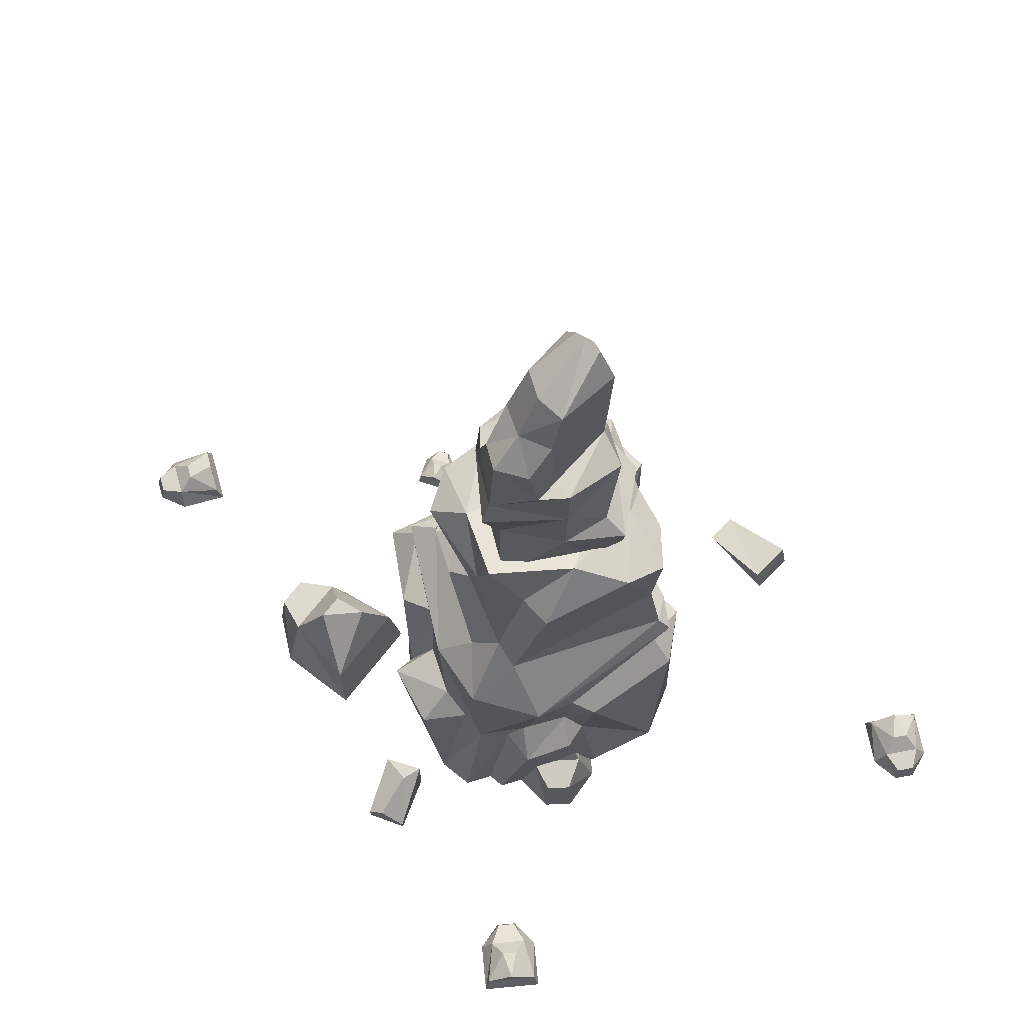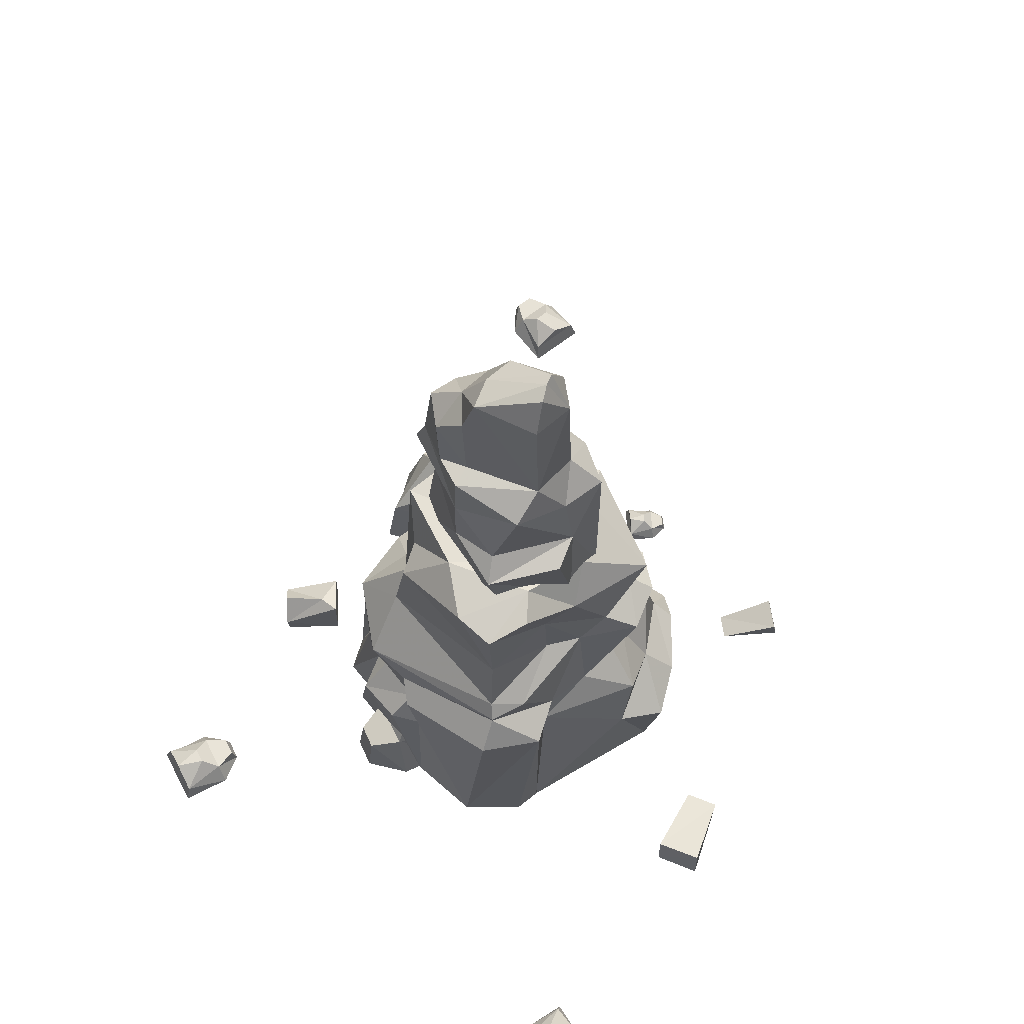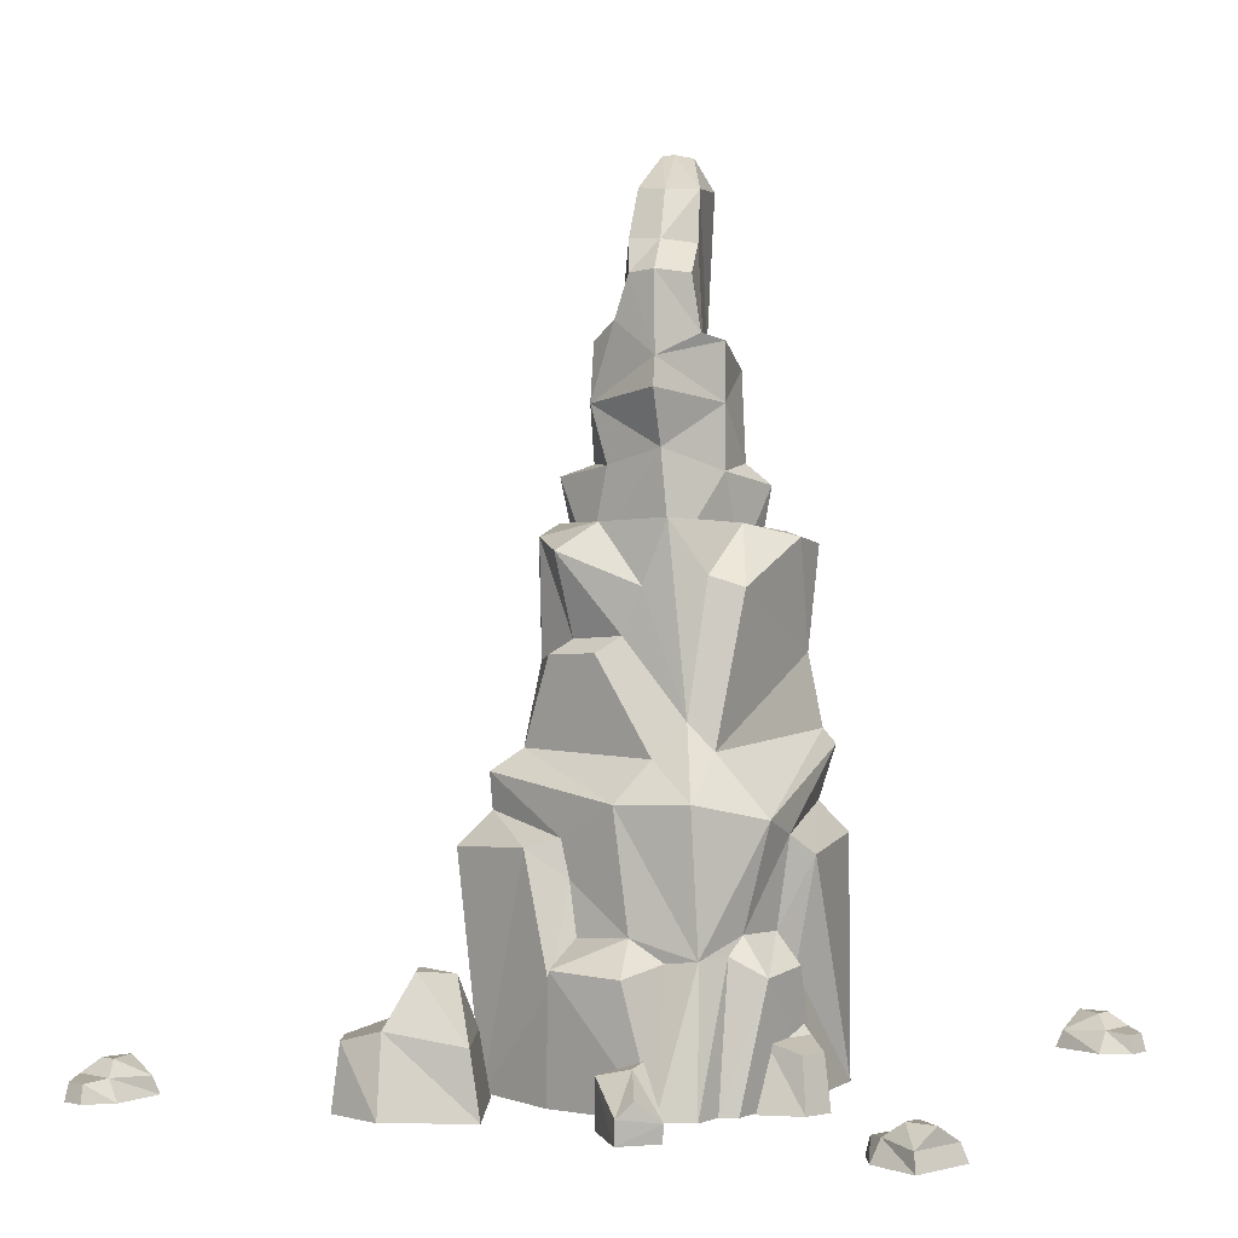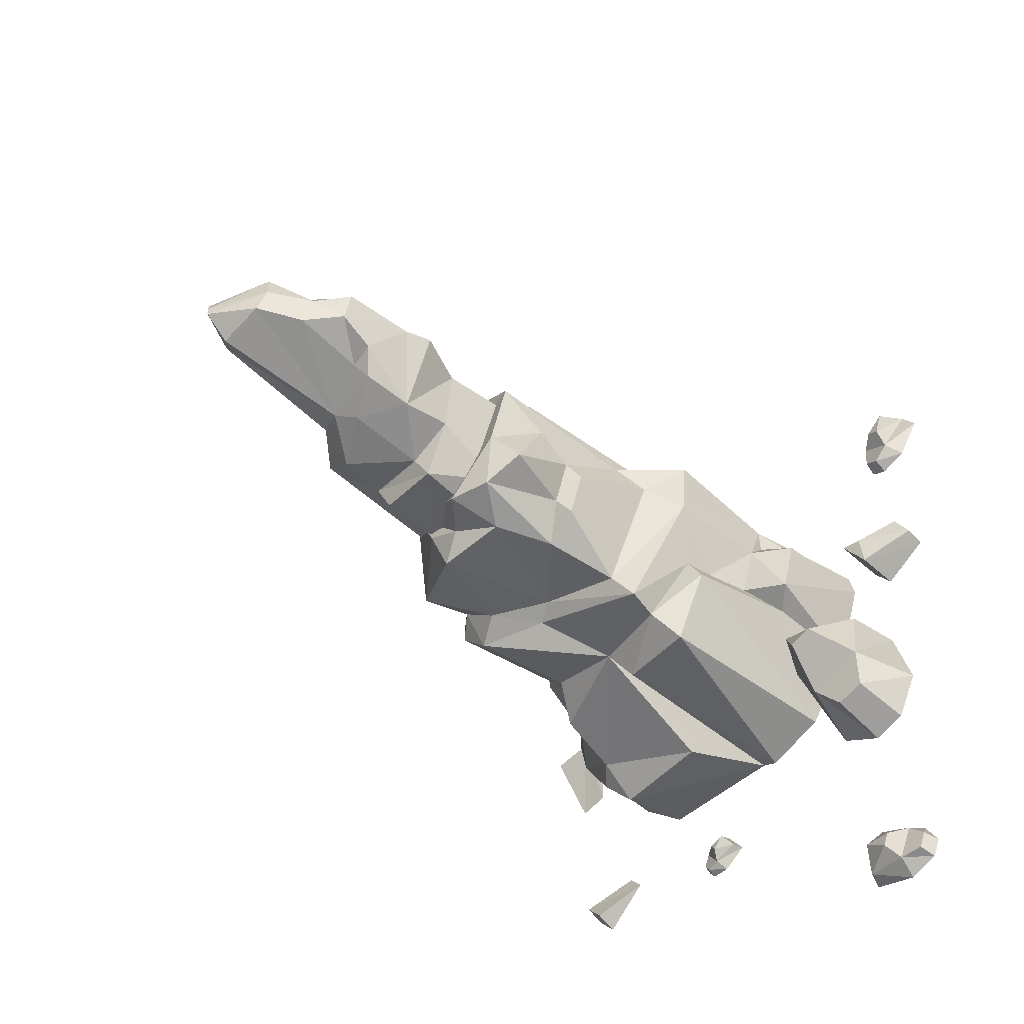
<metadata>
{"format":"obj","ext":"obj","renderer":"f3d","projection":"perspective","resolution":1024,"background":"white","views":[{"elev":68.6,"azim":137.7,"up":"+Z"},{"elev":65.7,"azim":-154.2,"up":"+Z"},{"elev":2.6,"azim":102.1,"up":"+Z"},{"elev":-58.6,"azim":47.1,"up":"+Y"}]}
</metadata>
<code>
g xila_yewai_100_shizhu_02
v 54.18 -65.33 16.81
v 56.87 -54.64 19.89
v 39.54 -57.71 19.89
v 45.74 -66.83 16.81
v 45.45 -69 0.03638
v 55.2 -67.28 0.03638
v 62.69 -54.16 0.03638
v 58.57 -30.89 0.03638
v 29.79 -35.98 0.03638
v 32.17 -38.23 16.81
v 57.1 -33.82 16.81
v 33.91 -59.26 0.03638
v 32.17 -38.23 16.81
v 29.79 -35.98 0.03638
v 50.46 -48.26 32.81
v 43.37 -49.52 32.81
v -79.66 8.512 0.06695
v -70.4 9.094 0.02767
v -69.68 30.78 8.564
v -82.1 30 9.266
v -69.68 30.78 8.564
v -70.4 9.094 0.02767
v -70.28 32.37 0.0246
v -70.28 32.37 0.0246
v -82.69 31.59 0.07726
v -82.1 30 9.266
v -69.68 30.78 8.564
v -22.3 -75.08 4.659
v -18.44 -74.72 5.182
v -21.48 -69.34 5.182
v -23.78 -72.46 4.659
v -24.53 -72.62 1.792
v -22.82 -75.64 1.792
v -17.6 -76.59 1.792
v -10.37 -72.51 1.792
v -15.42 -63.57 1.792
v -15.89 -64.63 4.659
v -11.52 -72.37 4.659
v -22.65 -67.66 1.792
v -17.08 -71.86 7.382
v -18.32 -69.65 7.382
v 40.25 -41.2 30.95
v 40.25 -41.2 30.95
v -13.7 -68.5 7.382
v 56.37 -127.2 4.615
v 52.4 -122.3 5.462
v 47.94 -131.3 5.462
v 54.2 -131.5 4.615
v 55.09 -132.4 -0.02649
v 57.61 -127.4 -0.02649
v 54.16 -119.5 -0.02649
v 42.13 -113.5 -0.02649
v 34.71 -128.4 -0.02648
v 36.54 -128.1 4.615
v 42.97 -115.2 4.615
v 46.73 -134.4 -0.02649
v 47.32 -123.1 9.025
v 45.49 -126.8 9.025
v 39.76 -121.6 9.025
v -61.66 111.4 4.615
v -66.85 107.9 5.462
v -58.35 102.6 5.462
v -57.52 108.8 4.615
v -56.57 109.6 -0.02651
v -61.36 112.6 -0.02652
v -69.51 109.9 -0.02652
v -76.58 98.43 -0.02651
v -62.45 89.68 -0.02651
v -62.61 91.53 4.615
v -74.85 99.11 4.615
v -55.38 101.1 -0.02651
v -66.56 102.7 9.025
v -63.08 100.6 9.025
v -68.73 95.32 9.025
v 26.93 42.76 13.41
v 18.89 38.52 15.94
v 29.94 29.59 16.01
v 32.11 38.41 13.47
v 33.6 39.44 -0.4119
v 27.56 44.46 -0.4734
v 26.93 42.76 13.41
v 32.11 38.41 13.47
v 15.38 41.82 -0.4734
v 18.89 38.52 15.94
v 3.392 26.46 -0.4734
v 22.39 11.63 -0.4734
v 22.45 14.33 13.41
v 6 27.17 13.41
v 33.99 26.99 -0.4119
v 29.94 29.59 16.01
v 22.45 14.33 13.41
v 22.39 11.63 -0.4734
v 18.52 31.07 26.6
v 23.19 27.42 26.6
v 18.52 31.07 26.6
v 14.23 20.75 26.6
v 23.19 27.42 26.6
v 14.23 20.75 26.6
v -79.66 8.512 0.06695
v -82.1 30 9.266
v -82.69 31.59 0.07726
v 72.22 59.21 4.615
v 77.7 62.26 5.462
v 69.68 68.25 5.462
v 68.32 62.13 4.615
v 67.3 61.4 -0.02652
v 71.81 58.03 -0.02652
v 80.16 60.03 -0.02652
v 88.21 70.79 -0.02652
v 74.9 80.75 -0.02652
v 74.9 78.88 4.615
v 86.42 70.26 4.615
v 66.85 69.98 -0.02652
v 77.85 67.39 9.025
v 74.57 69.85 9.025
v 80.66 74.57 9.025
v -54.88 -51.51 1.064
v -58.73 -45.87 1.035
v -72.73 -53.56 7.321
v -67.57 -61.13 7.838
v -72.73 -53.56 7.321
v -58.73 -45.87 1.035
v -73.52 -54.54 1.033
v -73.52 -54.54 1.033
v -68.36 -62.11 1.072
v -67.57 -61.13 7.838
v -72.73 -53.56 7.321
v -54.88 -51.51 1.064
v -67.57 -61.13 7.838
v -68.36 -62.11 1.072
v 77.92 3.993 0.6078
v 72.85 13.8 0.5647
v 73.27 14.21 5.178
v 78.3 4.328 6.669
v 73.27 14.21 5.178
v 58.48 6.581 15.76
v 64.19 5.28 15.09
v 76.28 8.227 10.44
v 77.92 3.993 0.6078
v 78.3 4.328 6.669
v 63.55 -3.323 13.14
v 63.63 -3.27 0.646
v 63.55 -3.323 13.14
v 58.48 6.581 15.76
v 58.61 6.572 0.5757
v 63.63 -3.27 0.646
v 76.28 8.227 10.44
v 58.48 6.581 15.76
v 63.55 -3.323 13.14
v 64.19 5.28 15.09
v 78.3 4.328 6.669
v 76.28 8.227 10.44
v 72.85 13.8 0.5647
v 58.61 6.572 0.5757
v -48.46 -4.312 1e-06
v -53.49 -3.062 27.45
v -43.68 5.595 31.28
v 5.955 -43.82 7e-06
v 20.98 -46.47 58.3
v -1.948 -40.81 55.97
v 34.05 30.81 31.22
v 21.66 36.42 32.56
v 17.75 30.07 39.89
v 29.84 24.19 40.46
v 18 33.17 62.65
v -13.05 35.35 67.55
v -15.17 39.35 81.21
v 29.52 30.49 67.09
v 29.84 24.19 40.46
v 17.75 30.07 39.89
v 18 33.17 62.65
v 29.52 30.49 67.09
v -13.52 42.75 59.86
v 14.13 38.82 57.65
v -7.688 44.15 -6e-06
v 14.13 38.82 57.65
v -13.52 42.75 59.86
v 13.7 33.95 30.12
v 11.54 38.66 -6e-06
v 40.01 25.07 -3e-06
v 40.55 20.37 -3e-06
v 33.83 21.41 35.96
v 27.71 17.2 82.42
v 20.62 23.13 120.4
v 21.38 14.35 123.2
v 27.55 10.54 89.17
v -12.22 32.81 103.7
v -12.58 35.4 129.9
v -1.786 32.63 131.8
v 40.13 15.62 35.49
v 38.48 -4.772 70.8
v 39.56 -0.8137 40.35
v 39.3 7.595 34.64
v 39.3 7.595 34.64
v 39.56 -0.8137 40.35
v 49.65 -0.5577 32.24
v 49.15 7.37 -1e-06
v 47.67 16.97 -2e-06
v 40.55 20.37 -3e-06
v 33.83 21.41 35.96
v 40.13 15.62 35.49
v 49.15 7.37 -1e-06
v 39.3 7.595 34.64
v 49.65 -0.5577 32.24
v 45.44 -18.27 33.26
v 39.12 -20.4 4e-06
v 45.44 -18.27 33.26
v 33.33 -14.43 39.11
v 38.14 -19.68 27.16
v 38.14 -19.68 27.16
v 23.95 -39.53 6e-06
v 39.12 -20.4 4e-06
v 38.14 -19.68 27.16
v 33.46 -27.07 59.75
v 17.3 -38.59 66.79
v 33.46 -27.07 59.75
v 30.08 -18.88 61.79
v 19.25 -38.82 76.1
v 17.3 -38.59 66.79
v 30.08 -18.88 61.79
v 38.48 -4.772 70.8
v 30.86 -16.72 52.41
v 30.08 -18.88 61.79
v 30.86 -16.72 52.41
v 33.46 -27.07 59.75
v 33.33 -14.43 39.11
v 41.35 14.02 71.54
v 41.35 14.02 71.54
v 31.5 2.974 80.79
v 24.64 -5.506 108.9
v 27.06 -11.54 105
v 18.54 -18.6 107.8
v 27.06 -11.54 105
v 24.64 -5.506 108.9
v 18.54 -18.6 107.8
v 24.21 -21.85 128.8
v 13.07 -28.09 131.8
v 10.24 -28.21 102.3
v 18.8 -12.42 135.6
v 25.65 -0.5681 120.6
v 26.48 5.699 136.8
v 21.29 -23.91 104.2
v 15.24 -31.4 81.53
v -1.948 -40.81 55.97
v -5.946 -32.53 62.11
v 1.284 -40.64 7e-06
v 5.955 -43.82 7e-06
v -34.87 -29.55 51.23
v -28.94 -21.81 60.64
v -34.27 -12.98 53.98
v -34.51 -12.99 97.07
v -41.41 -15.08 91.73
v -33.74 -24.87 90.18
v -24.58 -22.61 95.21
v 20.98 -46.47 58.3
v -14.59 -24.96 82.75
v 19.25 -38.82 76.1
v 15.24 -31.4 81.53
v -8.198 -23.63 86.12
v 4.21 -30.13 119.8
v -16.39 -29.78 121.8
v -8.198 -23.63 86.12
v 0.5116 -26.07 134.8
v -24.58 -22.61 95.21
v -39.39 -13.26 110.3
v -34.51 -12.99 97.07
v -18.38 -17.62 126.5
v -16.39 -29.78 121.8
v -8.144 -24.6 125.5
v -39.39 -13.26 110.3
v -50.4 -18.11 28.68
v -42.77 -34.52 27.63
v -36.56 -33.86 33.53
v -42.19 -14.8 38.62
v -34.89 -3.69 61.26
v -30.99 8.24 61.15
v -44.38 0.8706 50.5
v -42.19 -14.8 38.62
v -50.4 -18.11 28.68
v -49.74 -17.63 3e-06
v -49.74 -17.63 3e-06
v -36.3 -33.96 6e-06
v -13.05 35.35 67.55
v -27.07 32.11 57.87
v -25.5 19.78 61.08
v -34.27 -12.98 53.98
v -25.82 30.09 -4e-06
v -24.91 23.4 54.9
v -42.29 -2.127 90.78
v -22.76 36.79 -5e-06
v 13.7 33.95 30.12
v 11.54 38.66 -6e-06
v -21.15 30.53 80.11
v -15.17 39.35 81.21
v -27.84 6.127 84.85
v -33.4 0.6556 95
v -34.51 -12.99 97.07
v -41.41 -15.08 91.73
v -20.36 13.45 87.26
v -39.39 -13.26 110.3
v -27.4 10.39 118.6
v -33.4 0.6556 95
v -27.4 10.39 118.6
v -39.39 -13.26 110.3
v -24.93 0.5784 127.2
v -20.36 13.45 87.26
v -27.84 6.127 84.85
v -20.28 14.9 107.2
v -19.84 26.28 132.7
v -20.28 14.9 107.2
v -13.37 36.33 85.14
v 7.306 20.1 135.2
v -16.12 17.95 134.4
v -24.93 0.5784 127.2
v -39.39 -13.26 110.3
v -18.38 -17.62 126.5
v -24.93 0.5784 127.2
v -8.144 -24.6 125.5
v -24.93 0.5784 127.2
v 0.5116 -26.07 134.8
v 26.48 5.699 136.8
v -24.93 0.5784 127.2
v 18.8 -12.42 135.6
v -24.93 0.5784 127.2
v 7.306 20.1 135.2
v -16.12 17.95 134.4
v -37.3 -41.83 22.41
v -8.29 -45.33 23.74
v 7.306 20.1 135.2
v 33.83 21.41 35.96
v 29.84 24.19 40.46
v 10.24 -28.21 102.3
v 21.29 -23.91 104.2
v 33.33 -14.43 39.11
v 7.306 20.1 135.2
v 0.5116 -26.07 134.8
v 18.8 -12.42 135.6
v -11.93 -3.275 224
v 1.077 -6.545 215.2
v 4.42 0.6129 214.4
v -12.03 -0.1545 224.2
v 22.52 1.828 174.3
v 20.33 1.279 194.6
v 16.62 -5.674 193.9
v 15.51 -9.28 183
v 11.39 0.9065 202.2
v 7.834 -7.424 202.7
v 10.38 -15.36 178.3
v -8.51 -11.59 175.5
v -1.862 -17.3 172
v -11.93 -3.275 224
v -13.15 -8.107 215.4
v 1.077 -6.545 215.2
v -19.54 -13.15 120.9
v -0.1754 -21.82 126
v 2.01 -25.61 146.1
v -16.87 -20.77 145.3
v -19.69 -11.81 148
v -25.22 -8.586 163.3
v -26.81 -4.481 121
v -1.022 -17.81 149
v 2.01 -25.61 146.1
v -0.1754 -21.82 126
v 10.17 -16.55 125.9
v 12.51 -11.71 148.8
v -16.42 -17.2 163.5
v -16.62 -6.827 172.6
v 11.55 -16 163.4
v 6.411 15.73 178.3
v 13.26 11.05 179.9
v 22.52 1.828 174.3
v 6.725 15.76 163.6
v -11.97 16.39 172
v -13.74 7.483 177.6
v 3.748 9.011 214.3
v -13.07 4.387 223.4
v -17.65 -2.257 211.9
v -13.07 4.387 223.4
v -13.87 9.369 215
v -24.22 6.542 120.9
v -23.02 12.36 145.3
v -7.252 24.65 144
v -9.474 21.1 126
v -22.61 3.353 148.2
v -19.88 2.851 164.8
v -5.509 18.54 149.3
v -7.252 24.65 144
v 7.069 15.79 147.4
v -0.3387 18.21 125.9
v -9.474 21.1 126
v -26.81 -4.481 121
v 7.673 -9.42 181.8
v 14.99 9.163 193.8
v 7.301 9.221 201.2
v 20.33 1.279 194.6
v 6.009 10.09 179.5
v 3.748 9.011 214.3
v 19.68 2.675 153
v 22.11 5.603 126
v 22.11 5.603 126
v 25.21 1.96 167
v 25.21 1.96 167
v -12.03 -0.1545 224.2
f 1 2 3
f 3 4 1
f 5 6 1
f 1 4 5
f 7 2 1
f 1 6 7
f 8 9 10
f 10 11 8
f 12 3 13
f 13 14 12
f 8 11 2
f 2 7 8
f 5 4 3
f 3 12 5
f 3 2 15
f 15 16 3
f 17 18 19
f 19 20 17
f 21 22 23
f 24 25 26
f 26 27 24
f 28 29 30
f 30 31 28
f 32 33 28
f 28 31 32
f 34 29 28
f 28 33 34
f 35 36 37
f 37 38 35
f 39 30 37
f 37 36 39
f 35 38 29
f 29 34 35
f 32 31 30
f 30 39 32
f 30 29 40
f 40 41 30
f 15 42 16
f 11 10 42
f 13 16 43
f 2 11 15
f 11 42 15
f 13 3 16
f 40 44 41
f 38 37 44
f 37 41 44
f 29 38 40
f 38 44 40
f 37 30 41
f 45 46 47
f 47 48 45
f 49 50 45
f 45 48 49
f 51 46 45
f 45 50 51
f 52 53 54
f 54 55 52
f 56 47 54
f 54 53 56
f 52 55 46
f 46 51 52
f 49 48 47
f 47 56 49
f 47 46 57
f 57 58 47
f 57 59 58
f 55 54 59
f 54 58 59
f 46 55 57
f 55 59 57
f 54 47 58
f 60 61 62
f 62 63 60
f 64 65 60
f 60 63 64
f 66 61 60
f 60 65 66
f 67 68 69
f 69 70 67
f 71 62 69
f 69 68 71
f 67 70 61
f 61 66 67
f 64 63 62
f 62 71 64
f 62 61 72
f 72 73 62
f 72 74 73
f 70 69 74
f 69 73 74
f 61 70 72
f 70 74 72
f 69 62 73
f 75 76 77
f 77 78 75
f 79 80 81
f 81 82 79
f 83 84 81
f 81 80 83
f 85 86 87
f 87 88 85
f 89 90 91
f 91 92 89
f 85 88 84
f 84 83 85
f 79 82 90
f 90 89 79
f 77 76 93
f 93 94 77
f 95 96 97
f 88 87 96
f 91 97 98
f 84 88 95
f 88 96 95
f 91 90 97
f 99 100 101
f 102 103 104
f 104 105 102
f 106 107 102
f 102 105 106
f 108 103 102
f 102 107 108
f 109 110 111
f 111 112 109
f 113 104 111
f 111 110 113
f 109 112 103
f 103 108 109
f 106 105 104
f 104 113 106
f 104 103 114
f 114 115 104
f 114 116 115
f 112 111 116
f 111 115 116
f 103 112 114
f 112 116 114
f 111 104 115
f 117 118 119
f 119 120 117
f 121 122 123
f 124 125 126
f 126 127 124
f 128 129 130
f 131 132 133
f 133 134 131
f 135 136 137
f 137 138 135
f 139 140 141
f 141 142 139
f 143 144 145
f 145 146 143
f 133 147 134
f 148 149 150
f 150 149 151
f 151 152 150
f 135 153 154
f 135 154 136
f 155 156 157
f 158 159 160
f 161 162 163
f 163 164 161
f 165 166 167
f 167 168 165
f 169 170 171
f 171 172 169
f 173 174 175
f 166 165 176
f 176 177 166
f 163 178 176
f 176 165 163
f 179 178 162
f 179 162 161
f 161 180 179
f 181 180 161
f 161 182 181
f 162 178 163
f 164 182 161
f 183 184 185
f 185 186 183
f 187 188 189
f 189 184 187
f 190 191 192
f 192 193 190
f 194 195 196
f 197 198 190
f 190 193 197
f 198 199 200
f 200 201 198
f 202 203 204
f 202 204 205
f 205 206 202
f 207 208 209
f 210 206 205
f 207 196 195
f 195 208 207
f 211 212 213
f 213 214 211
f 215 216 217
f 218 219 220
f 220 221 218
f 222 192 191
f 191 223 222
f 224 225 210
f 210 226 224
f 190 172 227
f 183 228 168
f 186 229 228
f 229 230 231
f 232 233 234
f 235 236 237
f 237 238 235
f 239 236 240
f 236 235 230
f 230 240 236
f 240 241 239
f 186 185 241
f 242 238 243
f 243 218 221
f 221 229 243
f 186 240 230
f 230 229 186
f 244 245 246
f 246 247 244
f 245 244 215
f 248 249 250
f 251 252 253
f 253 254 251
f 244 255 215
f 248 245 249
f 253 249 245
f 253 245 256
f 257 258 259
f 259 256 257
f 250 249 253
f 253 252 250
f 245 215 257
f 257 256 245
f 256 254 253
f 260 261 262
f 262 238 260
f 263 237 239
f 264 261 265
f 265 266 264
f 267 268 269
f 268 267 270
f 271 272 273
f 273 274 271
f 275 276 277
f 278 157 156
f 156 279 278
f 156 280 279
f 271 281 282
f 282 272 271
f 283 173 284
f 284 285 283
f 157 278 277
f 286 275 277
f 277 278 286
f 155 157 287
f 157 277 288
f 155 280 156
f 276 275 289
f 288 285 284
f 175 290 284
f 284 173 175
f 284 290 287
f 287 288 284
f 175 174 291
f 291 292 175
f 283 285 293
f 293 294 283
f 285 295 293
f 289 296 295
f 288 277 276
f 276 285 288
f 297 296 289
f 289 298 297
f 276 289 295
f 295 285 276
f 295 299 293
f 300 301 302
f 302 266 300
f 303 304 305
f 306 307 308
f 303 309 310
f 187 311 299
f 299 310 187
f 312 189 313
f 314 315 316
f 317 316 318
f 319 318 320
f 321 322 323
f 324 325 326
f 298 289 275
f 275 286 298
f 158 211 159
f 268 260 269
f 312 185 184
f 312 184 189
f 327 282 246
f 246 328 327
f 328 246 245
f 214 159 211
f 215 255 216
f 188 309 313
f 313 189 188
f 310 309 188
f 188 187 310
f 183 311 187
f 187 184 183
f 168 167 311
f 311 183 168
f 240 186 241
f 185 329 241
f 261 264 262
f 262 243 238
f 237 260 238
f 311 294 293
f 293 299 311
f 190 330 331
f 331 172 190
f 190 227 191
f 243 229 231
f 231 242 243
f 236 239 237
f 232 332 333
f 232 333 233
f 229 221 228
f 183 186 228
f 254 256 259
f 303 305 313
f 313 309 303
f 302 301 308
f 308 307 302
f 224 220 225
f 222 334 192
f 272 327 273
f 327 328 273
f 328 245 273
f 248 250 274
f 274 273 248
f 245 248 273
f 282 327 272
f 157 288 287
f 321 335 322
f 324 336 337
f 263 269 260
f 260 237 263
f 338 339 340
f 340 341 338
f 342 343 344
f 344 345 342
f 344 343 346
f 346 347 344
f 348 349 350
f 351 352 353
f 354 355 356
f 356 357 354
f 357 358 354
f 358 359 360
f 360 354 358
f 356 361 358
f 358 357 356
f 362 363 364
f 364 365 362
f 361 362 365
f 349 366 350
f 366 367 359
f 366 361 350
f 361 365 368
f 347 353 349
f 369 370 371
f 371 372 369
f 369 373 374
f 375 376 341
f 341 340 375
f 377 378 379
f 380 381 382
f 382 383 380
f 381 380 384
f 384 359 385
f 384 386 382
f 382 381 384
f 387 388 389
f 389 390 387
f 386 388 387
f 373 385 374
f 385 367 374
f 385 373 384
f 372 386 373
f 373 369 372
f 373 386 384
f 366 349 367
f 385 359 367
f 358 366 359
f 384 380 391
f 391 359 384
f 392 345 344
f 344 347 392
f 393 394 346
f 346 395 393
f 370 393 395
f 395 371 370
f 369 374 396
f 394 374 397
f 396 370 369
f 398 365 364
f 364 399 398
f 388 398 400
f 400 389 388
f 368 401 342
f 402 372 371
f 365 398 368
f 402 398 372
f 350 361 368
f 368 348 350
f 372 388 386
f 349 348 392
f 392 347 349
f 368 342 345
f 345 348 368
f 366 358 361
f 340 353 347
f 347 346 340
f 340 346 397
f 346 394 397
f 394 396 374
f 393 370 396
f 396 394 393
f 374 367 377
f 377 379 374
f 377 367 349
f 349 352 377
f 351 377 352
f 378 397 379
f 377 403 378
f 351 403 377
f 352 349 353
f 397 374 379
f 348 345 392
f 398 388 372
f 398 401 368

</code>
